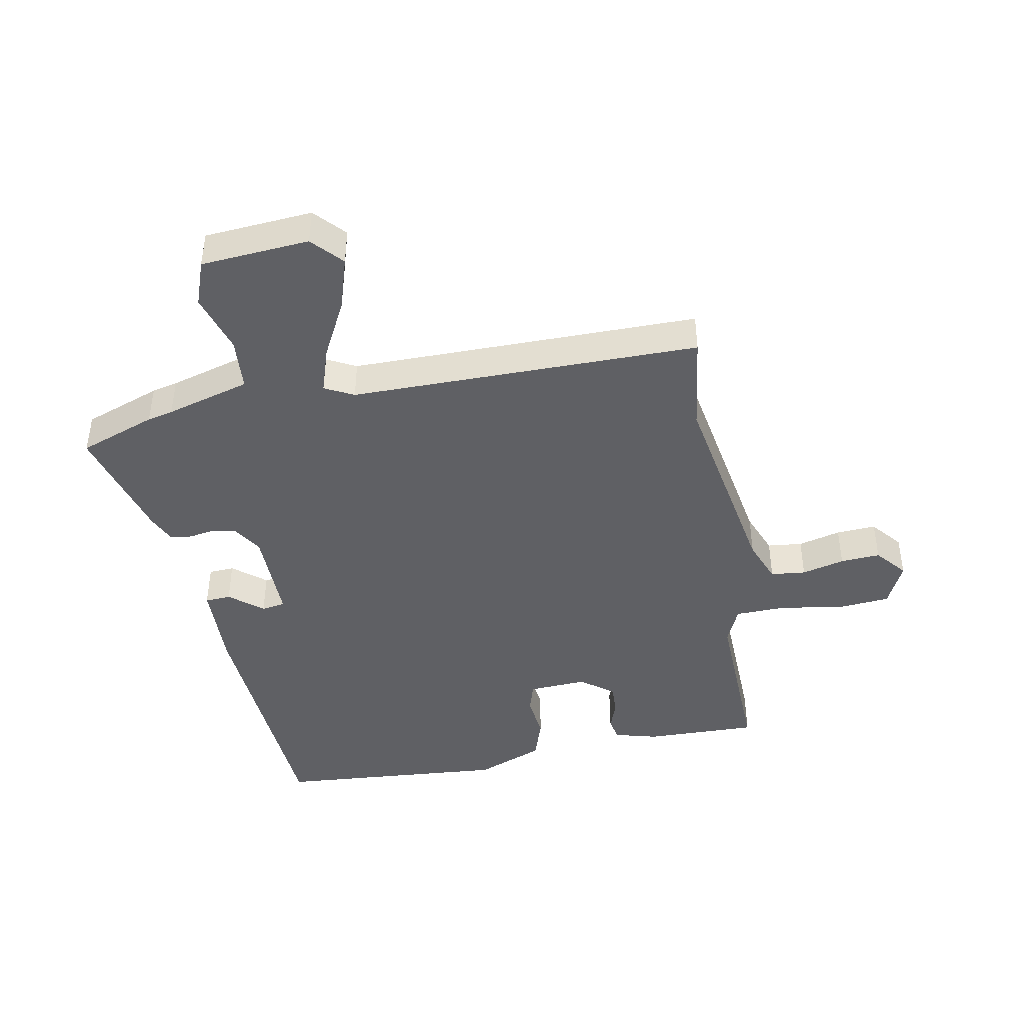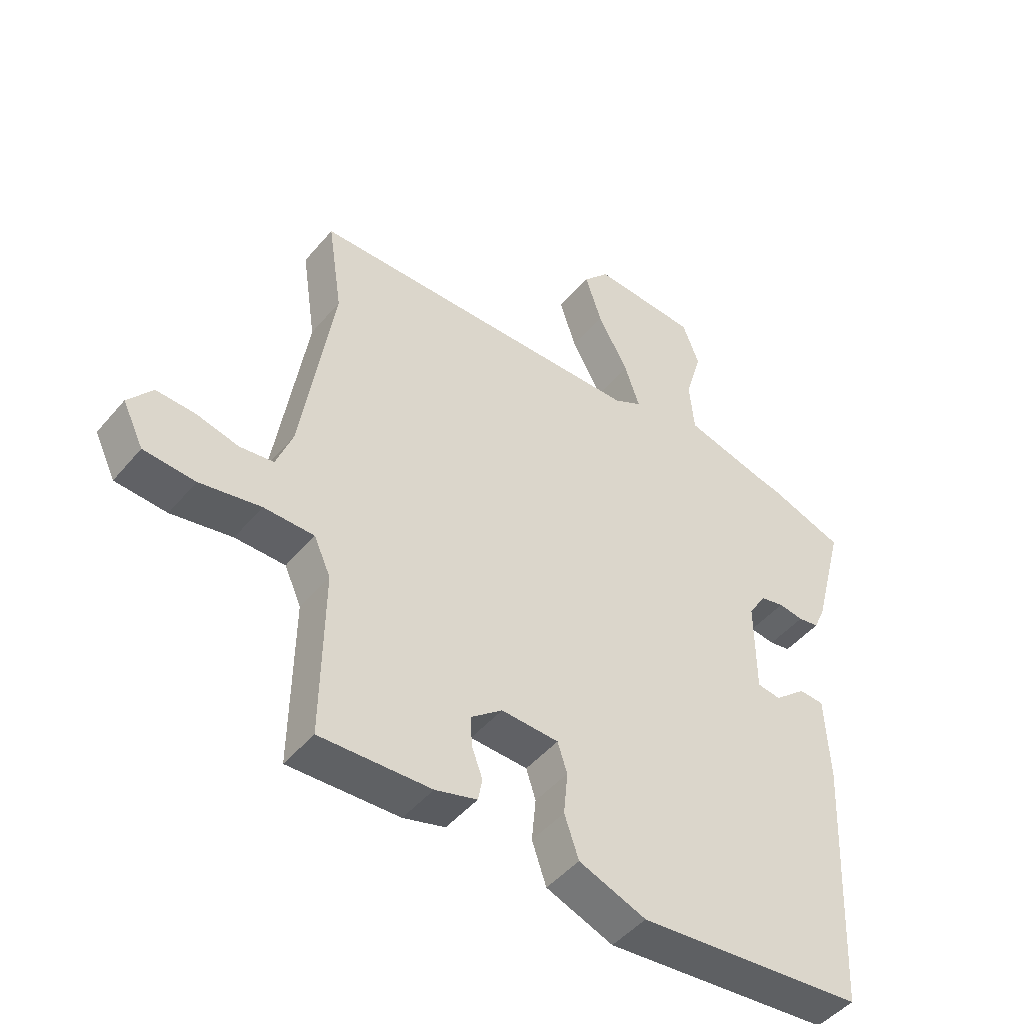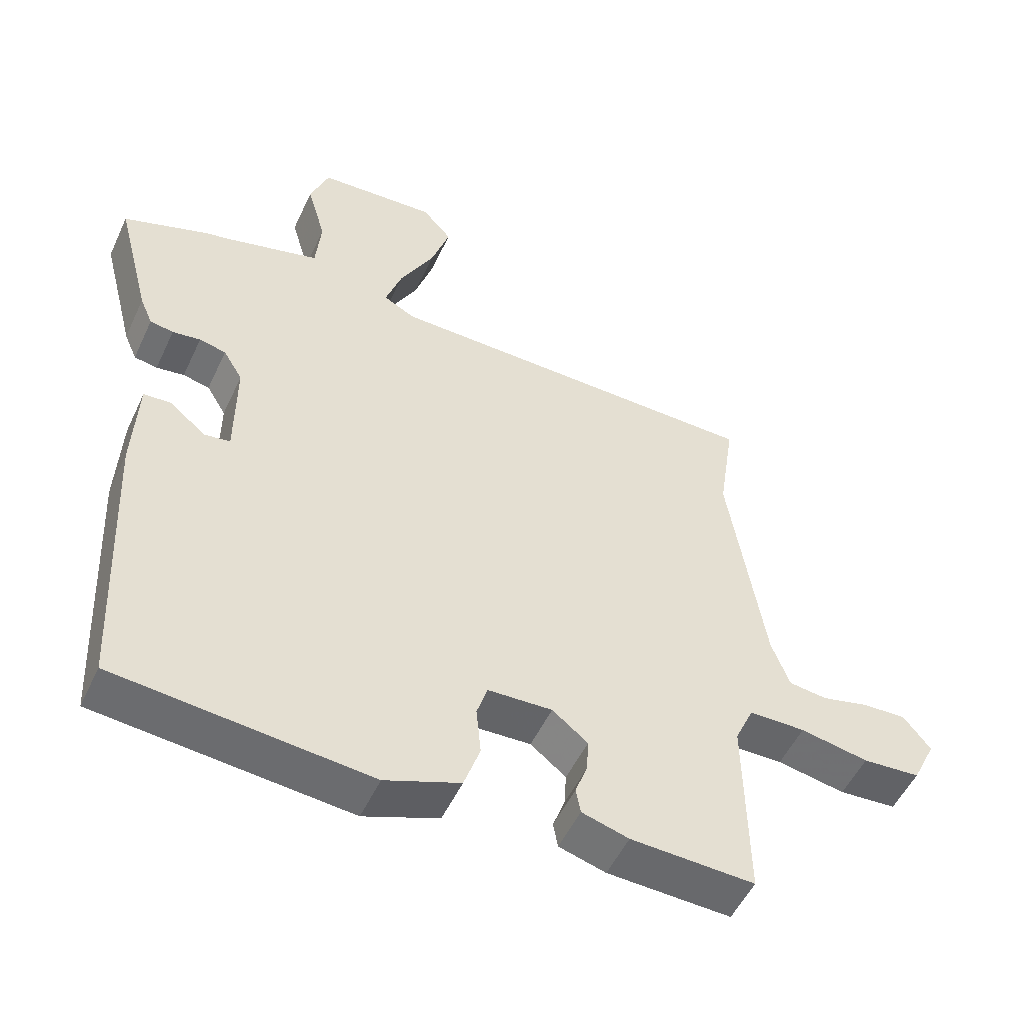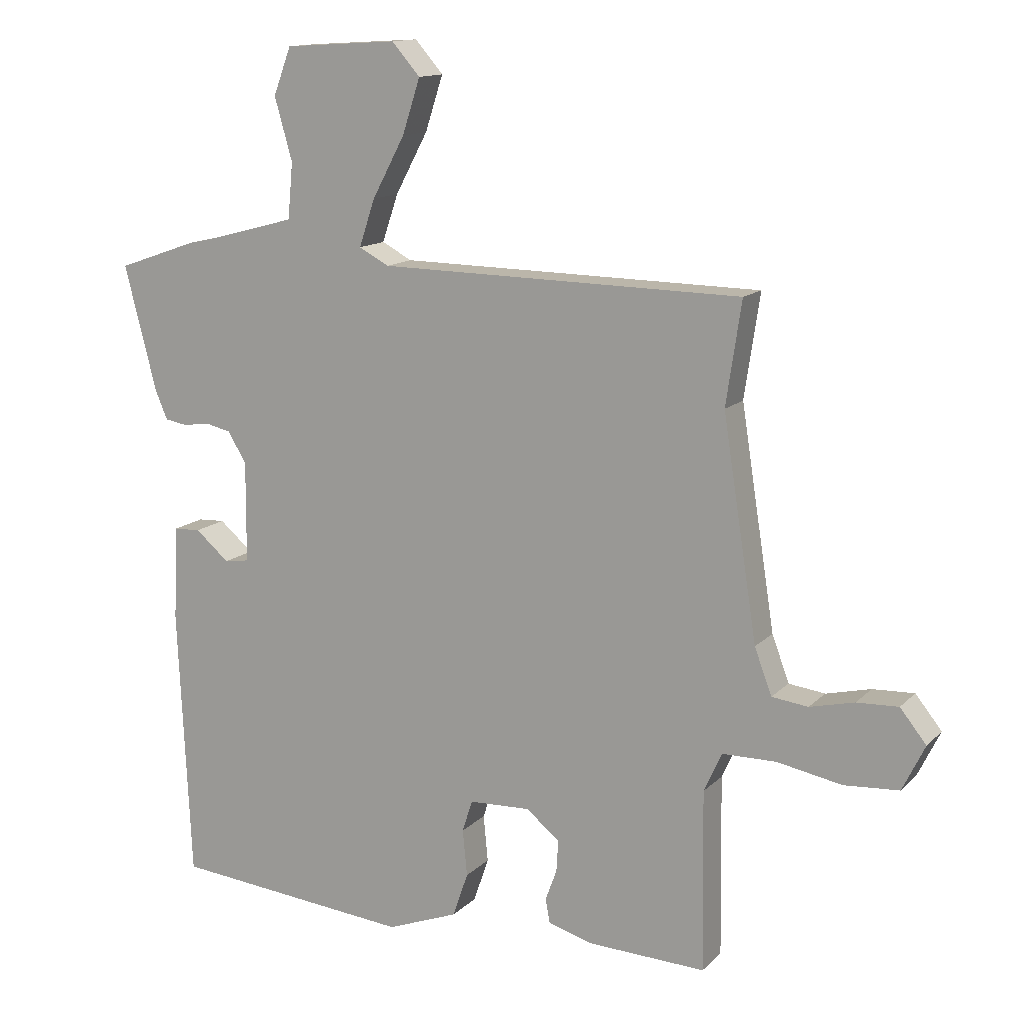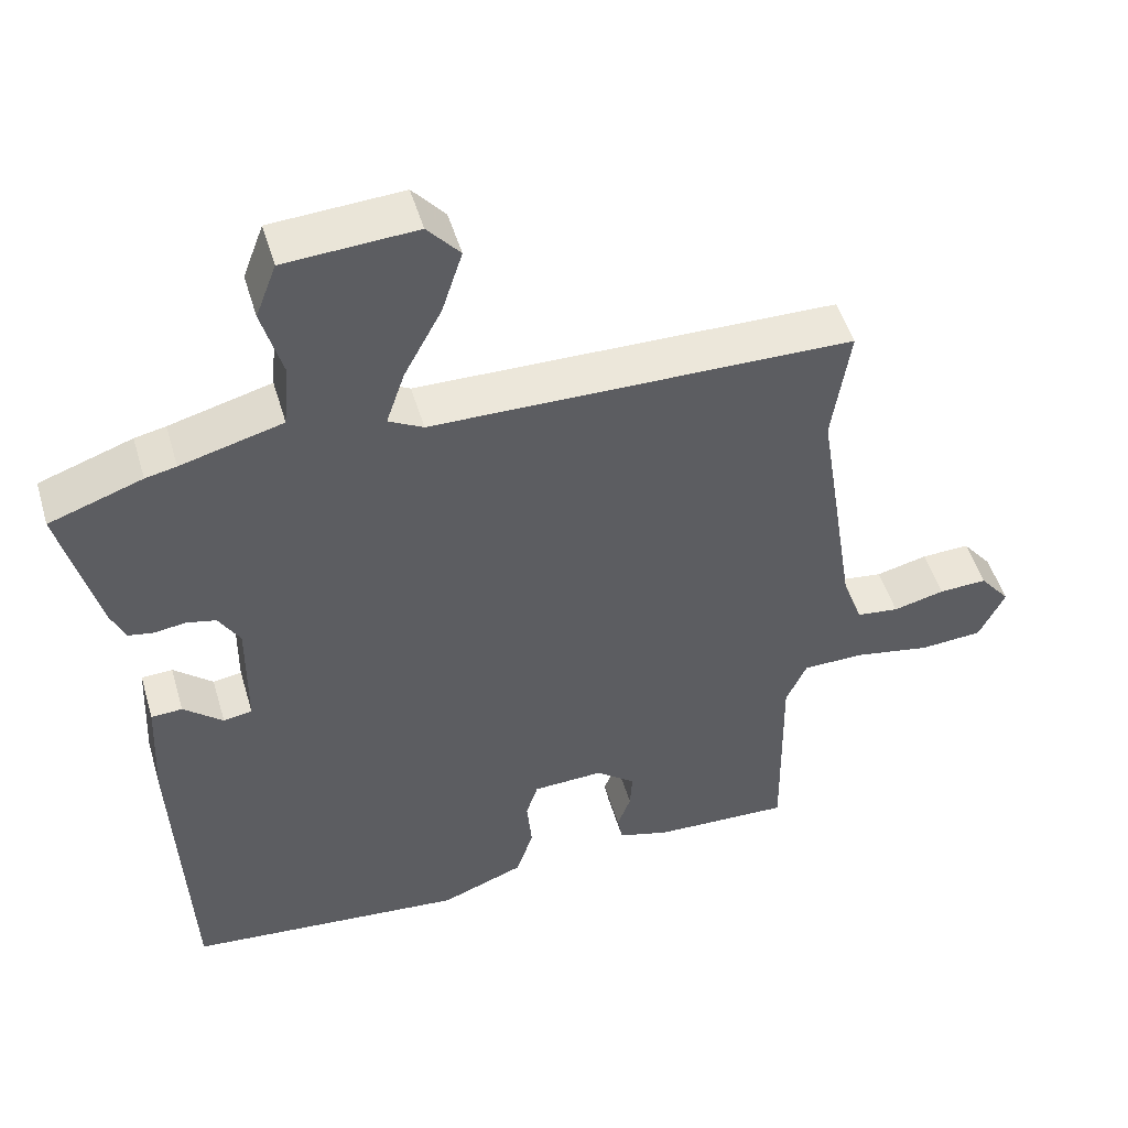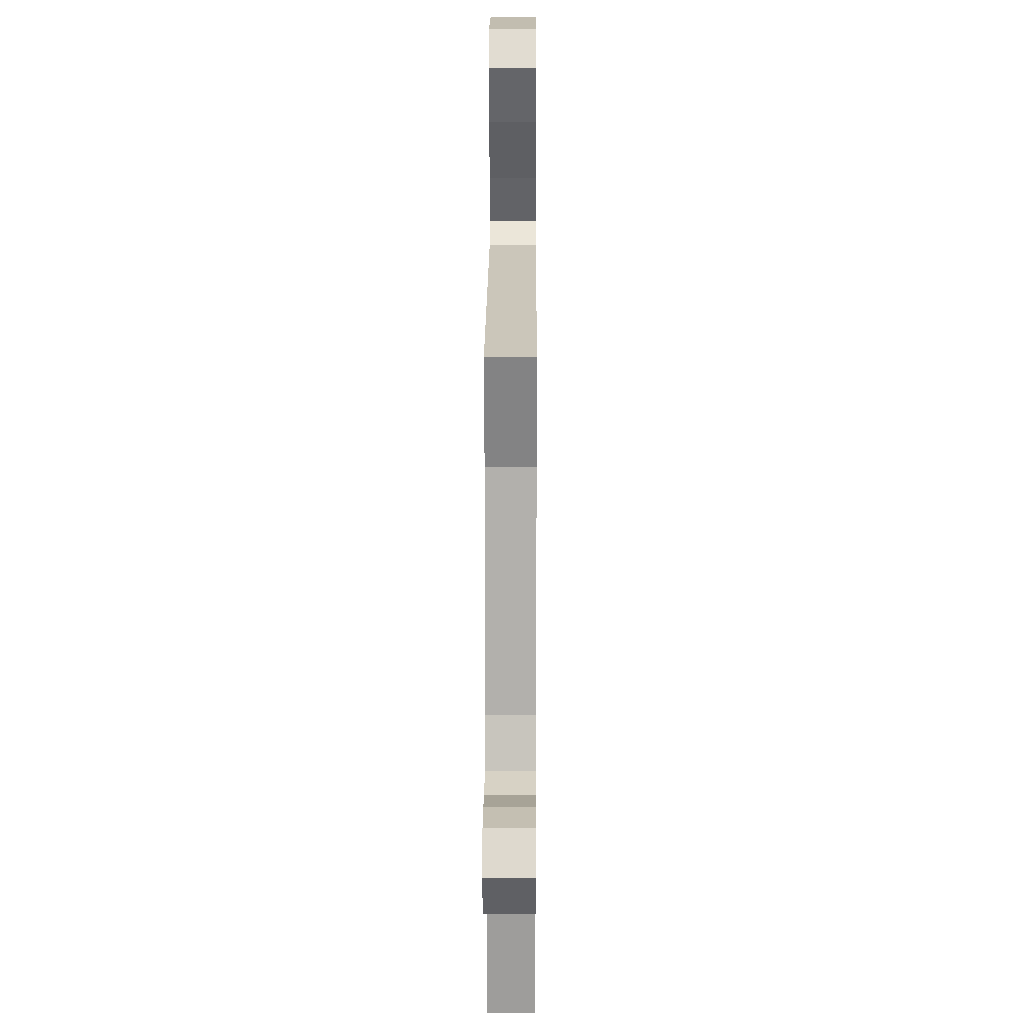
<metadata>
{"format":"obj","ext":"obj","renderer":"f3d","projection":"perspective","resolution":1024,"background":"white","views":[{"elev":-43.3,"azim":11.5,"up":"+Y"},{"elev":-47.2,"azim":142.3,"up":"+Z"},{"elev":-52.1,"azim":-24.6,"up":"+Z"},{"elev":13.5,"azim":27.0,"up":"+Z"},{"elev":49.6,"azim":-16.3,"up":"+Z"},{"elev":20.3,"azim":90.3,"up":"+Z"}]}
</metadata>
<code>
v 0.501 0.07 0.506
v 0.477 0.07 0.345
v 0.531 0.07 0.003
v 0.558 0.07 -0.069
v 0.615 0.07 -0.076
v 0.685 0.07 -0.059
v 0.75 0.07 -0.056
v 0.791 0.07 -0.107
v 0.756 0.07 -0.179
v 0.67 0.07 -0.185
v 0.568 0.07 -0.166
v 0.484 0.07 -0.167
v 0.456 0.07 -0.229
v 0.46 0.07 -0.512
v 0.275 0.07 -0.505
v 0.205 0.07 -0.485
v 0.198 0.07 -0.447
v 0.216 0.07 -0.398
v 0.219 0.07 -0.348
v 0.166 0.07 -0.306
v 0.07 0.07 -0.31
v 0.054 0.07 -0.36
v 0.061 0.07 -0.433
v 0.037 0.07 -0.503
v -0.075 0.07 -0.546
v -0.453 0.07 -0.511
v -0.473 0.07 -0.083
v -0.466 0.07 0.065
v -0.424 0.07 0.067
v -0.371 0.07 0.022
v -0.332 0.07 0.028
v -0.331 0.07 0.186
v -0.36 0.07 0.234
v -0.4 0.07 0.243
v -0.442 0.07 0.237
v -0.477 0.07 0.243
v -0.496 0.07 0.287
v -0.547 0.07 0.484
v -0.421 0.07 0.528
v -0.379 0.07 0.537
v -0.241 0.07 0.574
v -0.233 0.07 0.661
v -0.261 0.07 0.759
v -0.233 0.07 0.833
v -0.056 0.07 0.844
v -0.012 0.07 0.794
v -0.04 0.07 0.708
v -0.091 0.07 0.613
v -0.116 0.07 0.539
v -0.069 0.07 0.514
v 0.501 0 0.506
v 0.477 0 0.345
v 0.531 0 0.003
v 0.558 0 -0.069
v 0.615 0 -0.076
v 0.685 0 -0.059
v 0.75 0 -0.056
v 0.791 0 -0.107
v 0.756 0 -0.179
v 0.67 0 -0.185
v 0.568 0 -0.166
v 0.484 0 -0.167
v 0.456 0 -0.229
v 0.46 0 -0.512
v 0.275 0 -0.505
v 0.205 0 -0.485
v 0.198 0 -0.447
v 0.216 0 -0.398
v 0.219 0 -0.348
v 0.166 0 -0.306
v 0.07 0 -0.31
v 0.054 0 -0.36
v 0.061 0 -0.433
v 0.037 0 -0.503
v -0.075 0 -0.546
v -0.453 0 -0.511
v -0.473 0 -0.083
v -0.466 0 0.065
v -0.424 0 0.067
v -0.371 0 0.022
v -0.332 0 0.028
v -0.331 0 0.186
v -0.36 0 0.234
v -0.4 0 0.243
v -0.442 0 0.237
v -0.477 0 0.243
v -0.496 0 0.287
v -0.547 0 0.484
v -0.421 0 0.528
v -0.379 0 0.537
v -0.241 0 0.574
v -0.233 0 0.661
v -0.261 0 0.759
v -0.233 0 0.833
v -0.056 0 0.844
v -0.012 0 0.794
v -0.04 0 0.708
v -0.091 0 0.613
v -0.116 0 0.539
v -0.069 0 0.514
f 45 46 47 48
f 45 48 49
f 42 43 44 45
f 41 42 45 49
f 40 41 49 50
f 38 39 40 50
f 34 35 36 37
f 33 34 37 38
f 27 28 29 30
f 27 30 31
f 26 27 31
f 25 26 31
f 22 23 24 25
f 21 22 25 31
f 20 21 31 32
f 15 16 17 18
f 13 14 15 18
f 12 13 18 19
f 8 9 10 11
f 8 11 12
f 5 6 7 8
f 4 5 8 12
f 3 4 12 19
f 38 50 1 2
f 33 38 2 3
f 20 32 33
f 3 19 20 33
f 98 97 96 95
f 99 98 95
f 95 94 93 92
f 99 95 92 91
f 100 99 91 90
f 100 90 89 88
f 87 86 85 84
f 88 87 84 83
f 80 79 78 77
f 81 80 77
f 81 77 76
f 81 76 75
f 75 74 73 72
f 81 75 72 71
f 82 81 71 70
f 68 67 66 65
f 68 65 64 63
f 69 68 63 62
f 61 60 59 58
f 62 61 58
f 58 57 56 55
f 62 58 55 54
f 69 62 54 53
f 52 51 100 88
f 53 52 88 83
f 83 82 70
f 83 70 69 53
f 1 51 52 2
f 2 52 53 3
f 3 53 54 4
f 4 54 55 5
f 5 55 56 6
f 6 56 57 7
f 7 57 58 8
f 8 58 59 9
f 9 59 60 10
f 10 60 61 11
f 11 61 62 12
f 12 62 63 13
f 13 63 64 14
f 14 64 65 15
f 15 65 66 16
f 16 66 67 17
f 17 67 68 18
f 18 68 69 19
f 19 69 70 20
f 20 70 71 21
f 21 71 72 22
f 22 72 73 23
f 23 73 74 24
f 24 74 75 25
f 25 75 76 26
f 26 76 77 27
f 27 77 78 28
f 28 78 79 29
f 29 79 80 30
f 30 80 81 31
f 31 81 82 32
f 32 82 83 33
f 33 83 84 34
f 34 84 85 35
f 35 85 86 36
f 36 86 87 37
f 37 87 88 38
f 38 88 89 39
f 39 89 90 40
f 40 90 91 41
f 41 91 92 42
f 42 92 93 43
f 43 93 94 44
f 44 94 95 45
f 45 95 96 46
f 46 96 97 47
f 47 97 98 48
f 48 98 99 49
f 49 99 100 50
f 50 100 51 1

</code>
